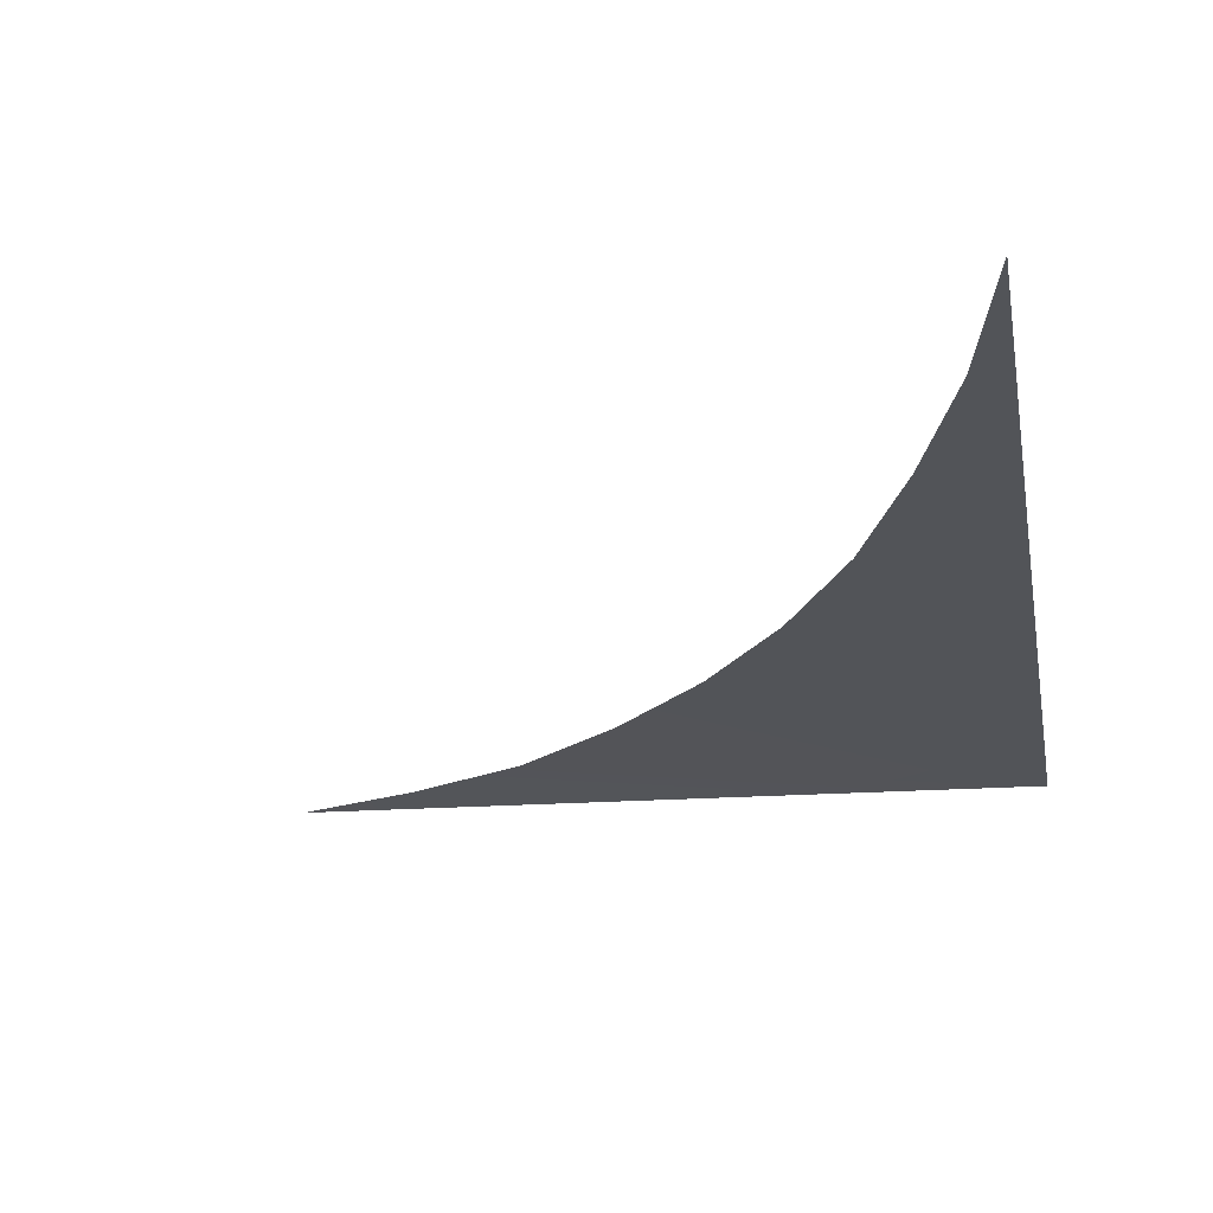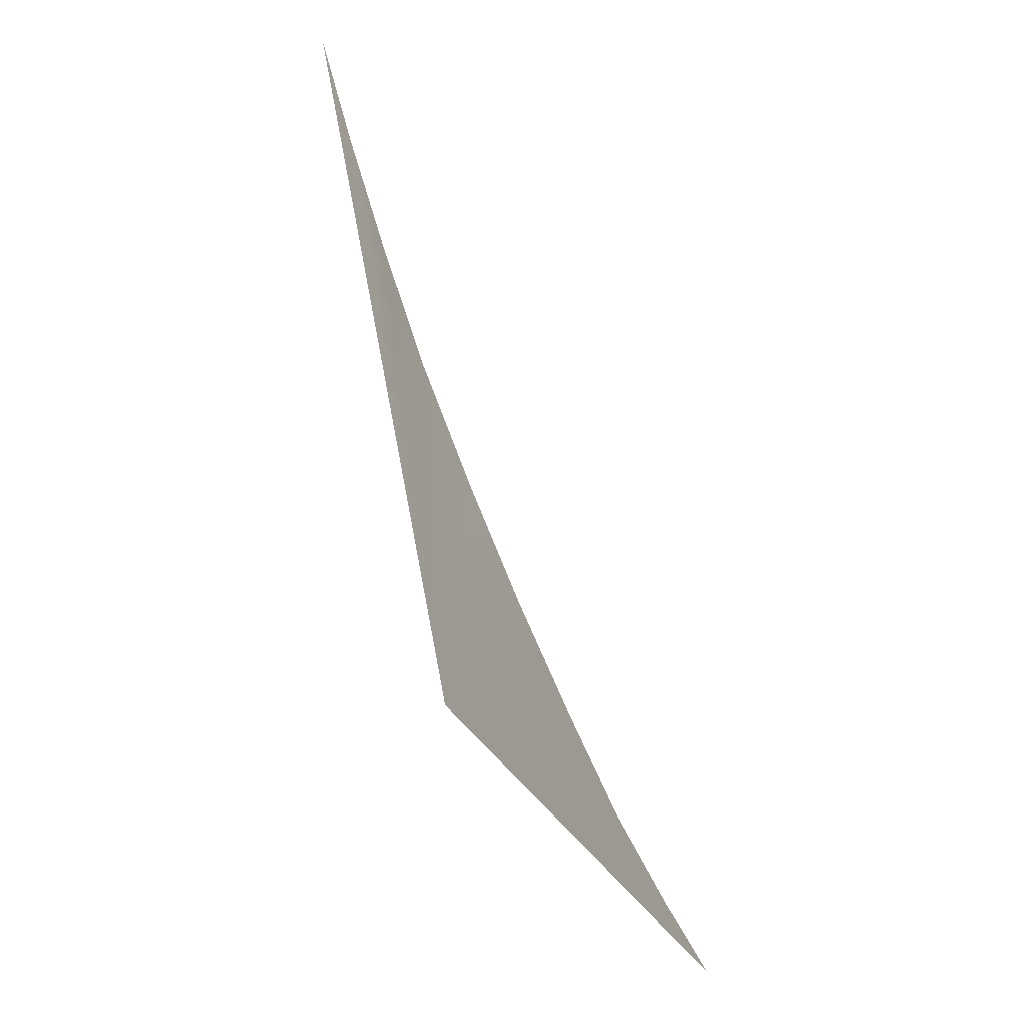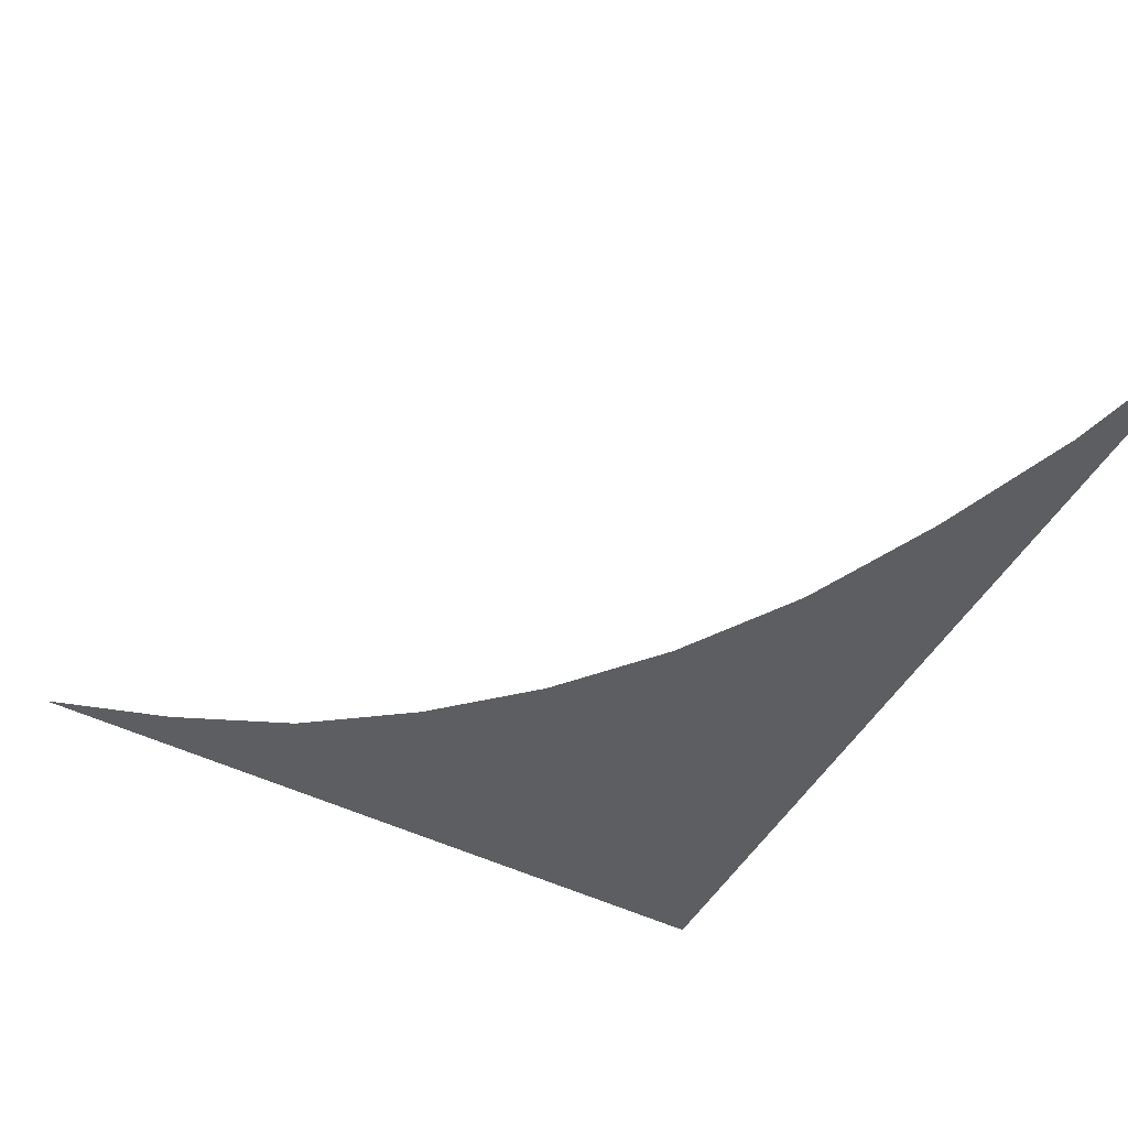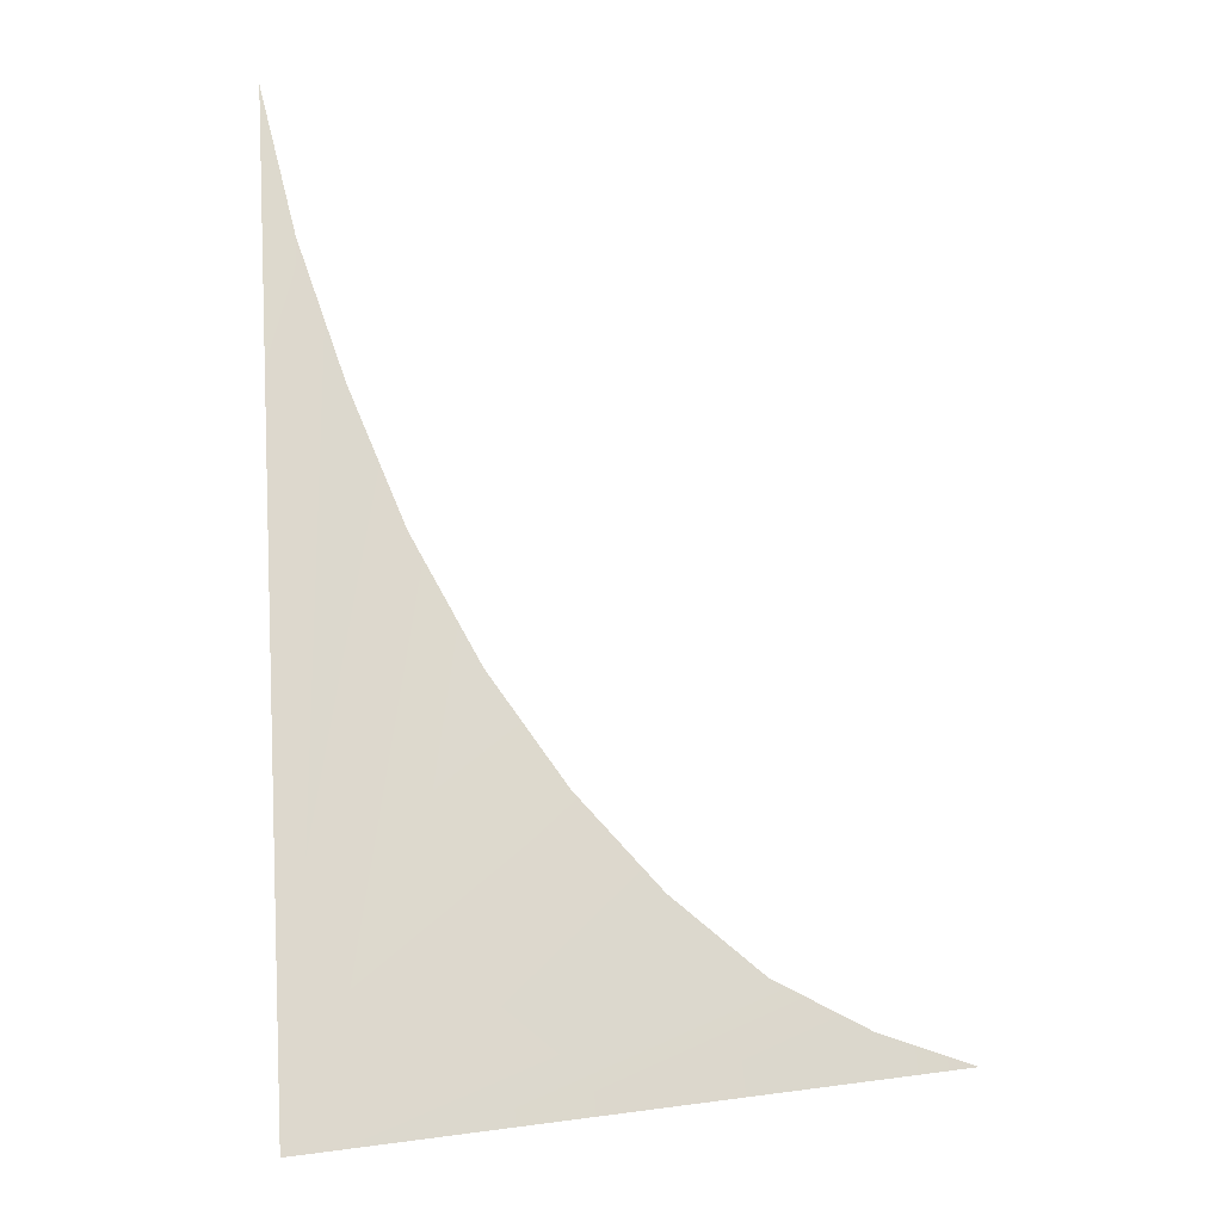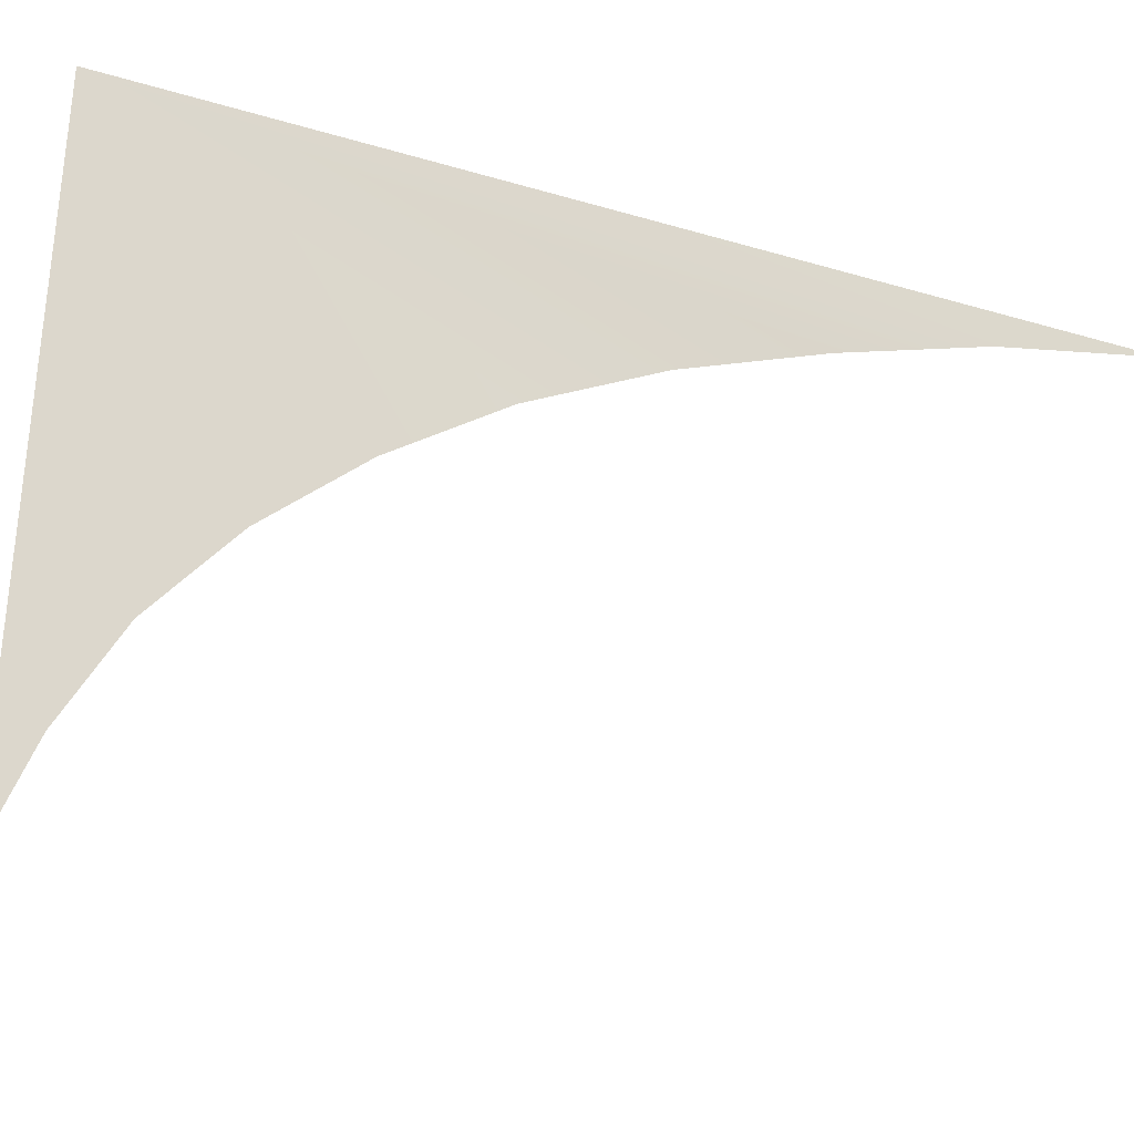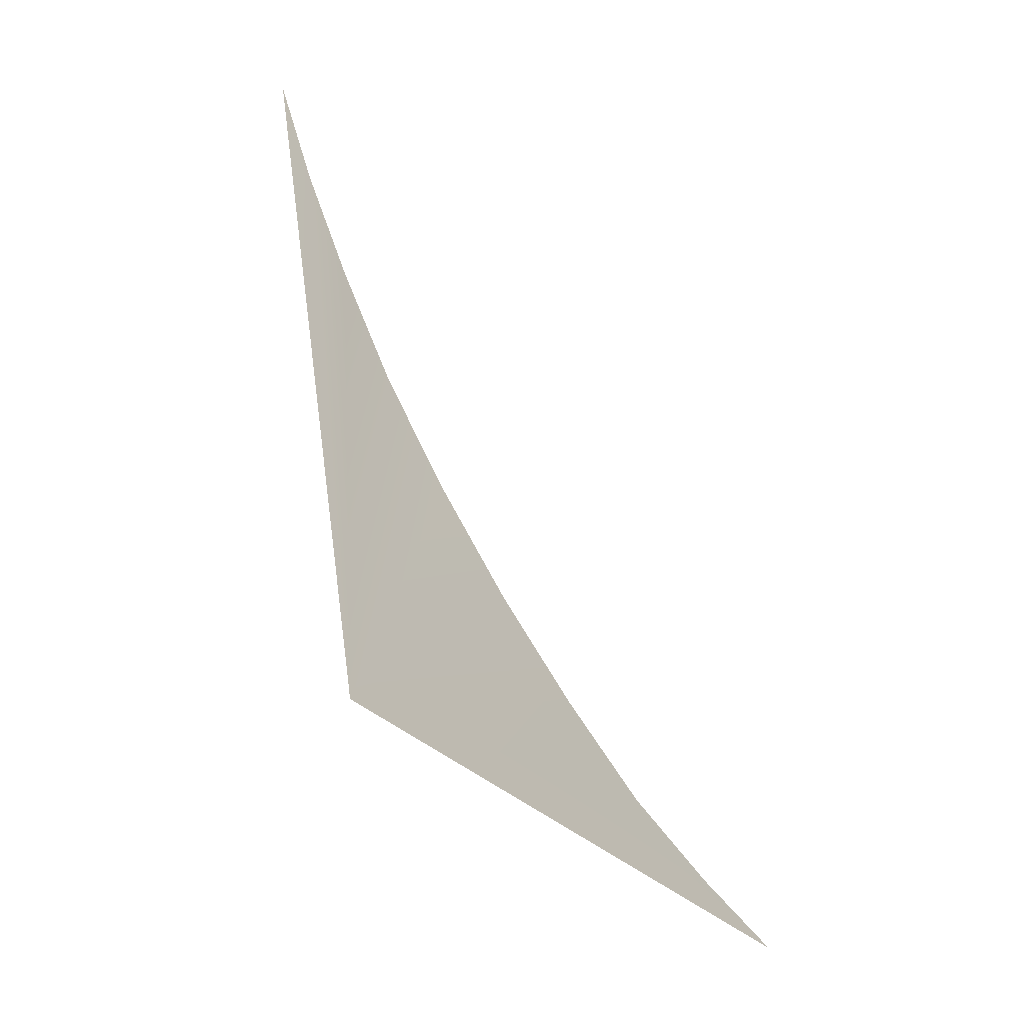
<metadata>
{"format":"obj","ext":"obj","renderer":"f3d","projection":"perspective","resolution":1024,"background":"white","views":[{"elev":-34.1,"azim":-171.9,"up":"+Z"},{"elev":-38.9,"azim":-65.8,"up":"+Y"},{"elev":-47.9,"azim":156.5,"up":"+Z"},{"elev":-11.3,"azim":-27.5,"up":"+Y"},{"elev":71.2,"azim":100.0,"up":"+Z"},{"elev":-40.7,"azim":-52.5,"up":"+Y"}]}
</metadata>
<code>
o #ID3628
v 0.3339 0.3347 0.5099
v 0.334 0.3345 0.5099
v 0.3339 0.3338 0.5101
v 0.3339 0.3349 0.5099
v 0.334 0.3344 0.5099
v 0.3341 0.3343 0.51
v 0.3342 0.3341 0.51
v 0.3343 0.334 0.51
v 0.3344 0.334 0.51
v 0.3345 0.3339 0.51
v 0.3346 0.3339 0.51
f 1 2 3
f 3 2 1
f 4 1 3
f 3 1 4
f 2 5 3
f 3 5 2
f 5 6 3
f 3 6 5
f 6 7 3
f 3 7 6
f 7 8 3
f 3 8 7
f 8 9 3
f 3 9 8
f 9 10 3
f 3 10 9
f 10 11 3
f 3 11 10

</code>
